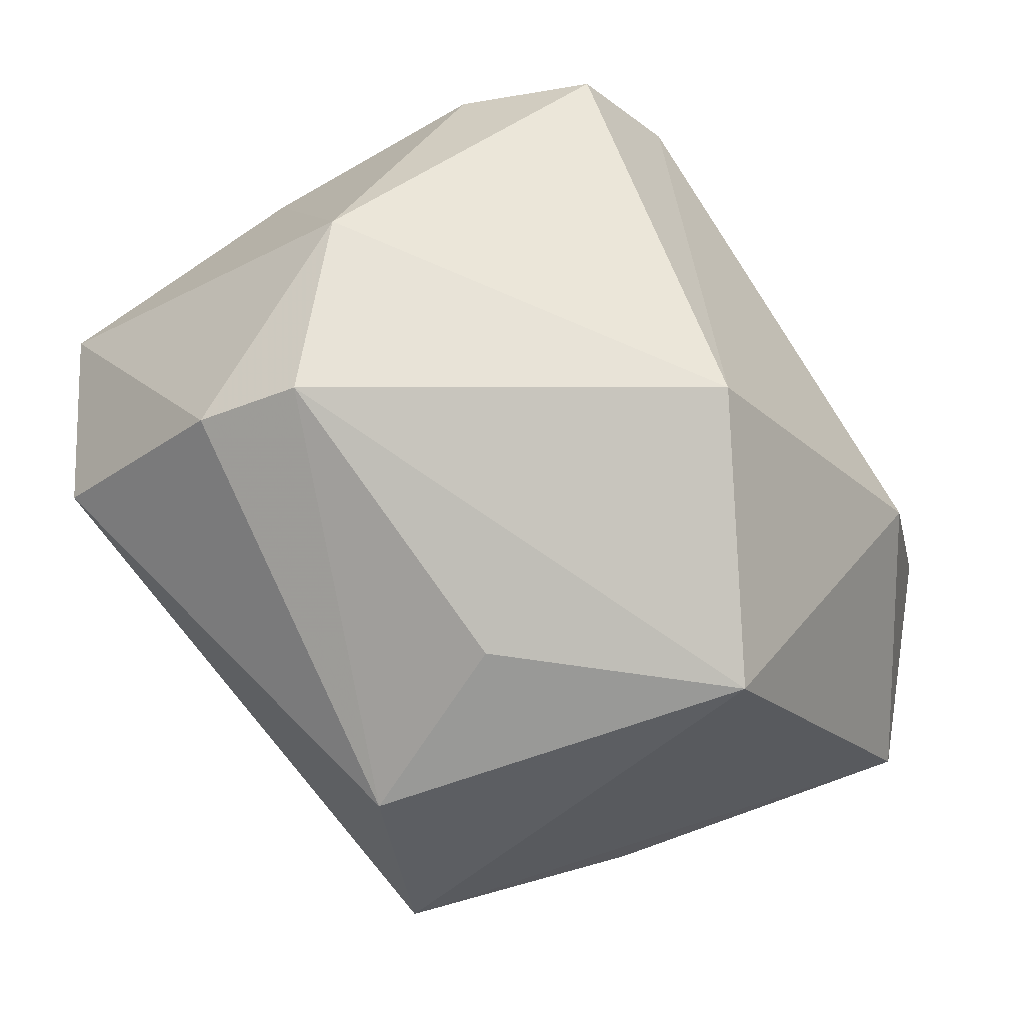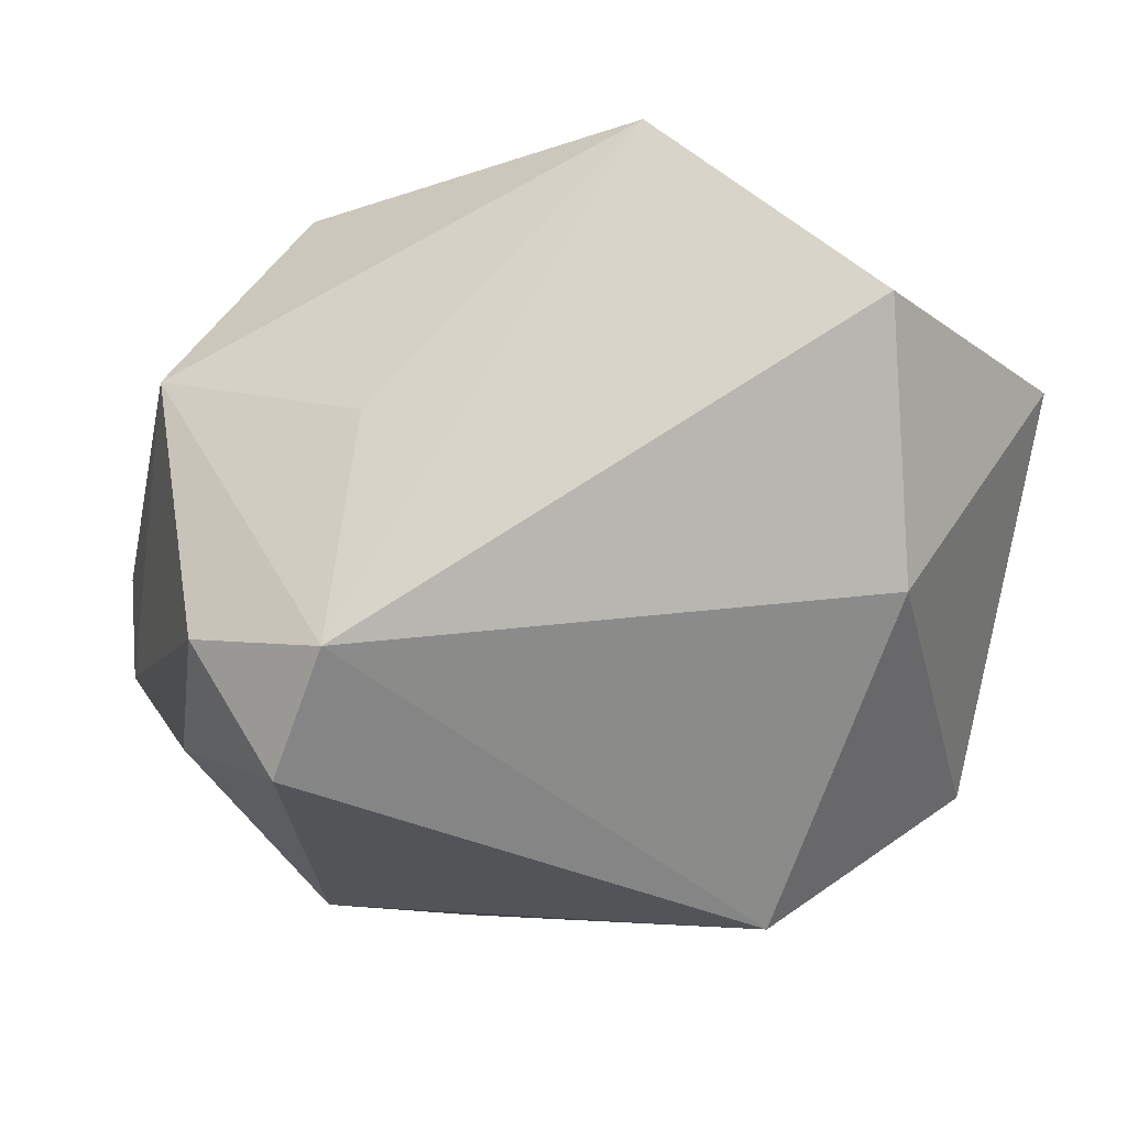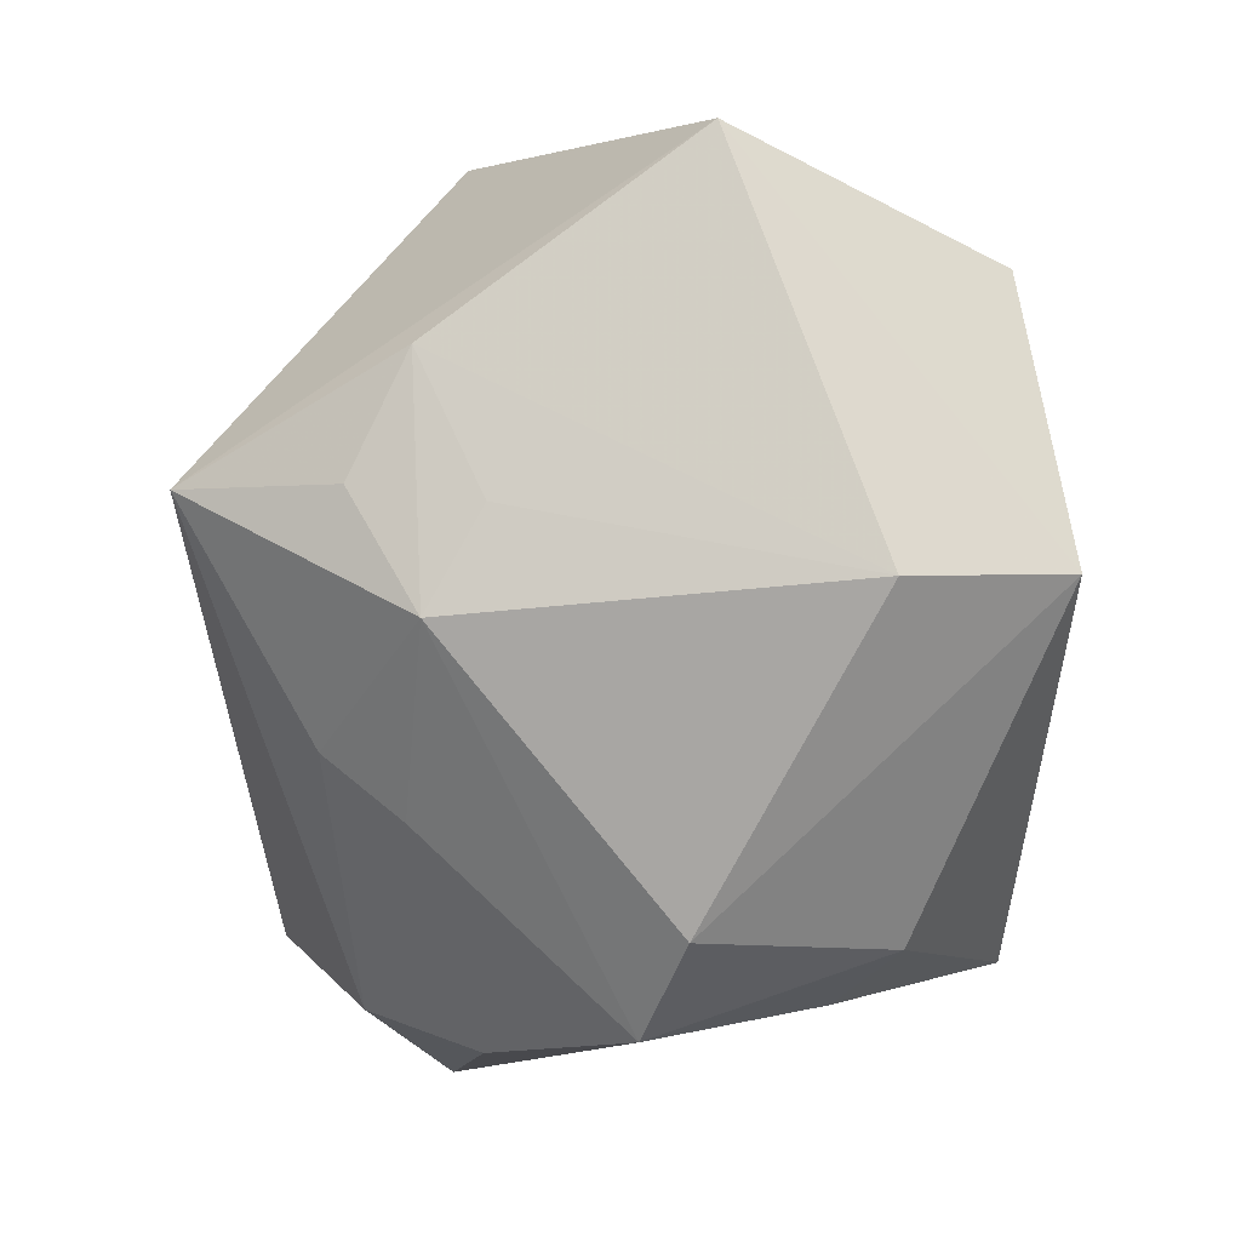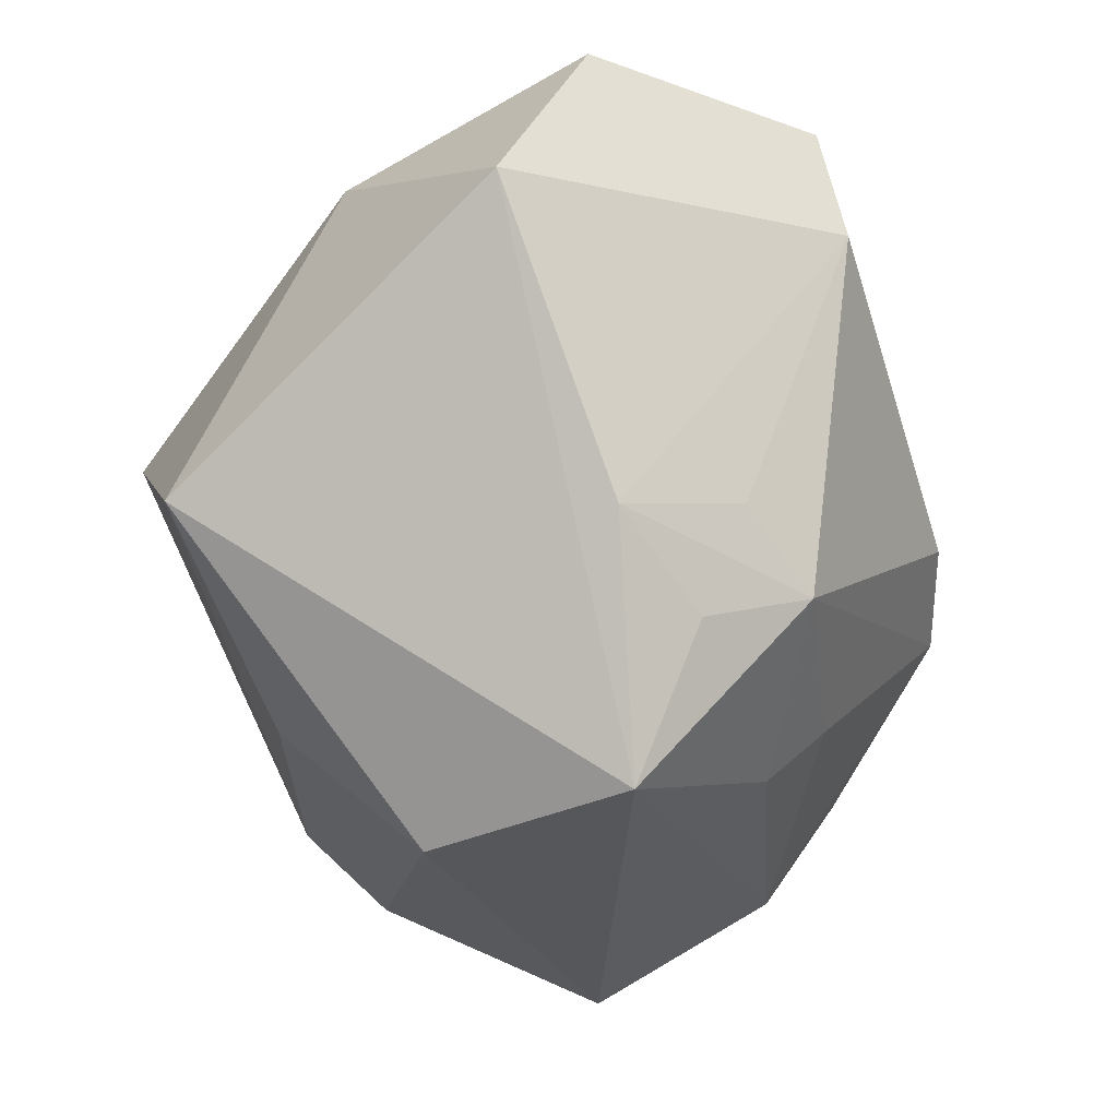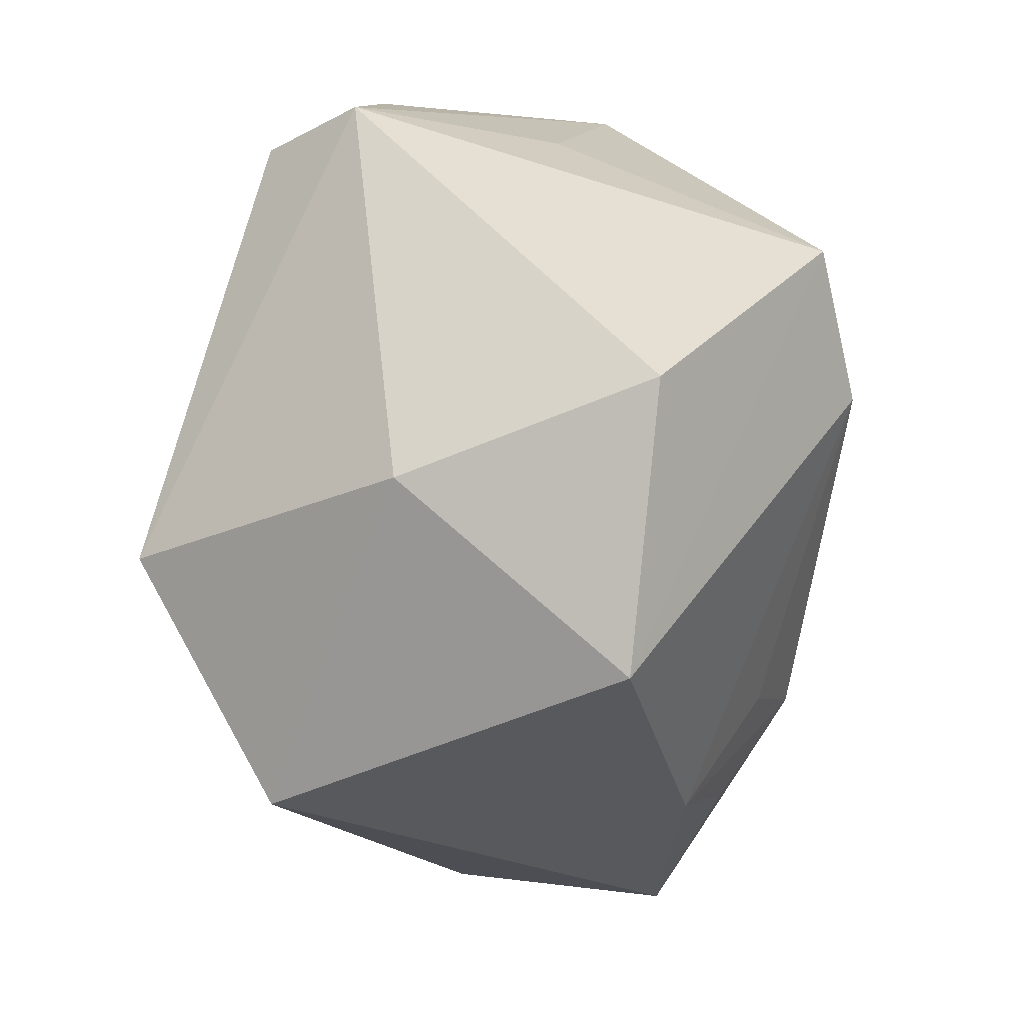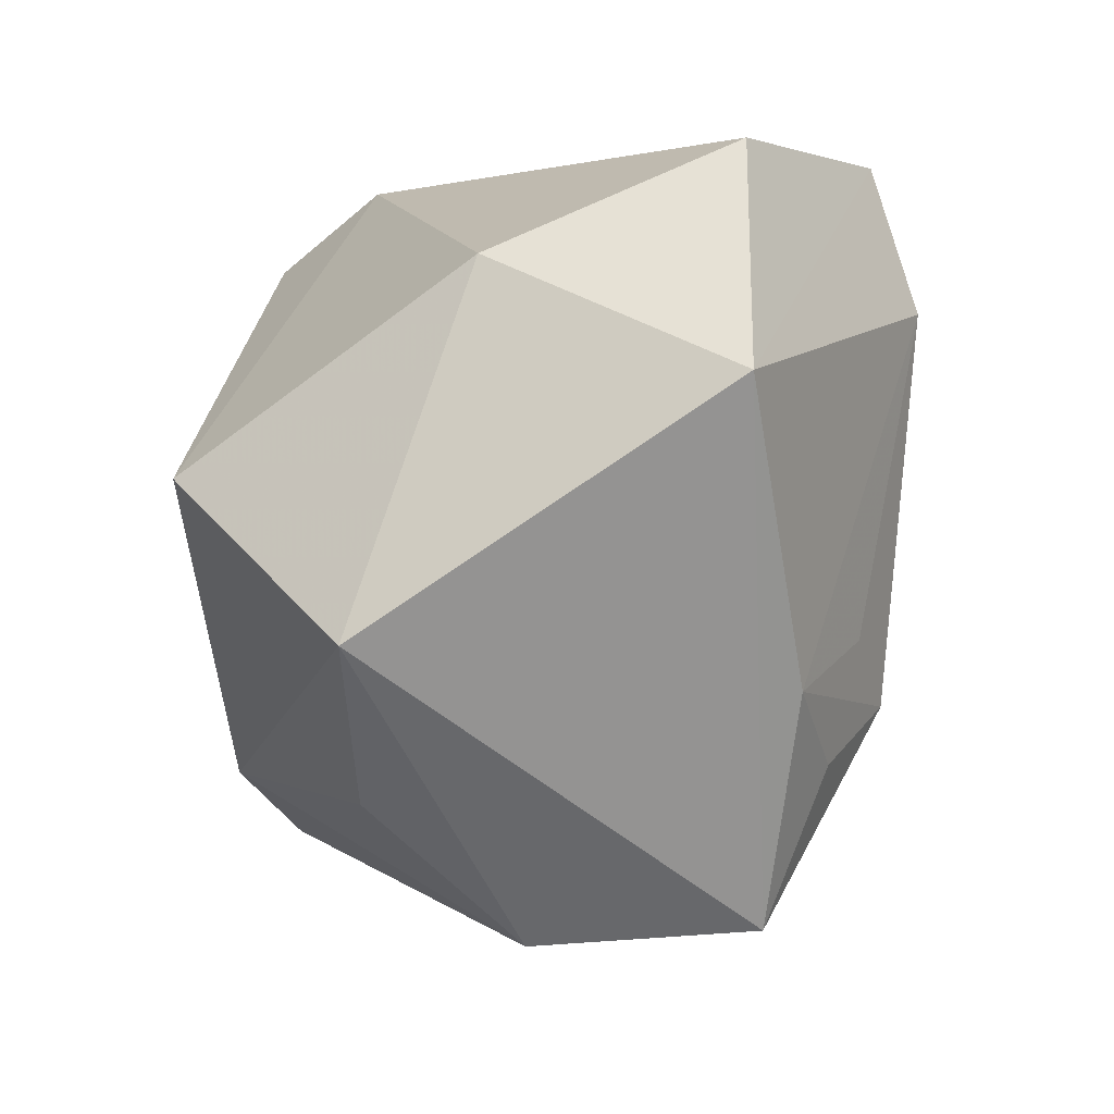
<metadata>
{"format":"obj","ext":"obj","renderer":"f3d","projection":"perspective","resolution":1024,"background":"white","views":[{"elev":52.6,"azim":48.8,"up":"+Z"},{"elev":75.1,"azim":5.8,"up":"+Y"},{"elev":-76.4,"azim":101.2,"up":"+Z"},{"elev":-23.3,"azim":117.4,"up":"+Y"},{"elev":38.1,"azim":97.7,"up":"+Y"},{"elev":1.5,"azim":90.3,"up":"+Y"}]}
</metadata>
<code>
v 0.02177 -0.03244 -0.01761
v -0.01557 0.0329 0.01716
v 0.02061 -0.01874 -0.02312
v -0.02751 0.01675 0.02321
v 0.008008 0.01968 -0.03215
v -0.01884 0.02555 0.02661
v -0.004789 -0.02212 0.02938
v 0.004637 0.0329 -0.02834
v -0.02895 0.009071 -0.01688
v -0.03865 -0.02487 0.008342
v 0.02559 0.0329 -0.01585
v -0.02657 0.0274 0.01644
v -0.02309 -0.03657 0.008029
v -0.01508 0.03066 -0.002574
v -0.03243 0.02347 -0.005533
v 0.02942 0.02319 0.005829
v 0.0215 0.005199 0.03149
v -0.02292 0.01549 -0.02381
v 0.02943 -0.01191 -0.02019
v -0.03733 -0.002329 0.004961
v -0.0001138 -0.02563 -0.01943
v -0.03558 -0.0009804 0.01415
v -0.01673 -0.008129 0.03149
v -0.02552 -0.005672 -0.02595
v 0.01783 -0.008447 -0.02598
v -0.02522 -0.02851 -0.008525
v -0.01689 -0.0001855 -0.03021
v 0.04084 0.01338 -0.01542
v 0.02071 -0.02206 0.01603
v -0.02865 -0.01896 -0.01417
v 0.01082 -0.01467 -0.02864
v -0.006031 -0.01986 -0.02253
v -0.01094 -0.02841 0.02427
v 0.03837 -0.007701 0.01626
v 0.0198 -0.03414 0.002225
f 16 2 17
f 26 1 13
f 27 8 5
f 5 8 28
f 11 8 2
f 2 16 11
f 28 8 11
f 11 16 28
f 24 32 26
f 34 16 17
f 28 16 34
f 34 1 28
f 13 1 35
f 1 34 35
f 34 29 35
f 28 1 19
f 19 5 28
f 2 8 14
f 14 15 2
f 8 15 14
f 7 34 17
f 7 29 34
f 7 35 29
f 10 26 13
f 20 24 10
f 17 2 6
f 1 26 21
f 26 32 21
f 20 15 9
f 9 24 20
f 27 5 31
f 31 24 27
f 32 24 31
f 1 21 31
f 31 21 32
f 20 10 22
f 22 15 20
f 33 10 13
f 13 35 33
f 35 7 33
f 30 24 26
f 26 10 30
f 30 10 24
f 23 7 17
f 17 6 23
f 23 33 7
f 10 33 23
f 23 22 10
f 18 9 15
f 18 15 8
f 18 8 27
f 27 24 18
f 24 9 18
f 3 19 1
f 1 31 3
f 3 31 19
f 5 19 25
f 25 31 5
f 19 31 25
f 4 23 6
f 22 23 4
f 15 22 12
f 22 4 12
f 12 4 6
f 2 15 12
f 12 6 2

</code>
